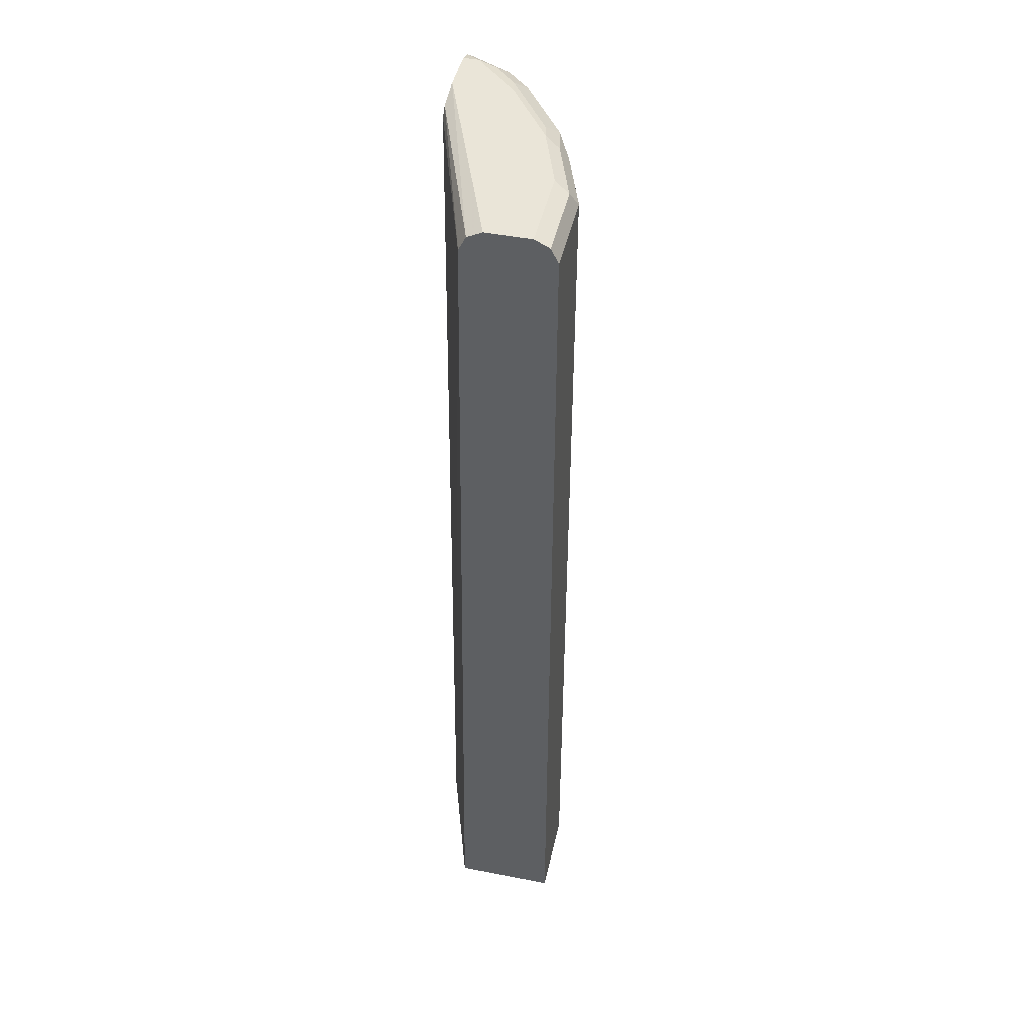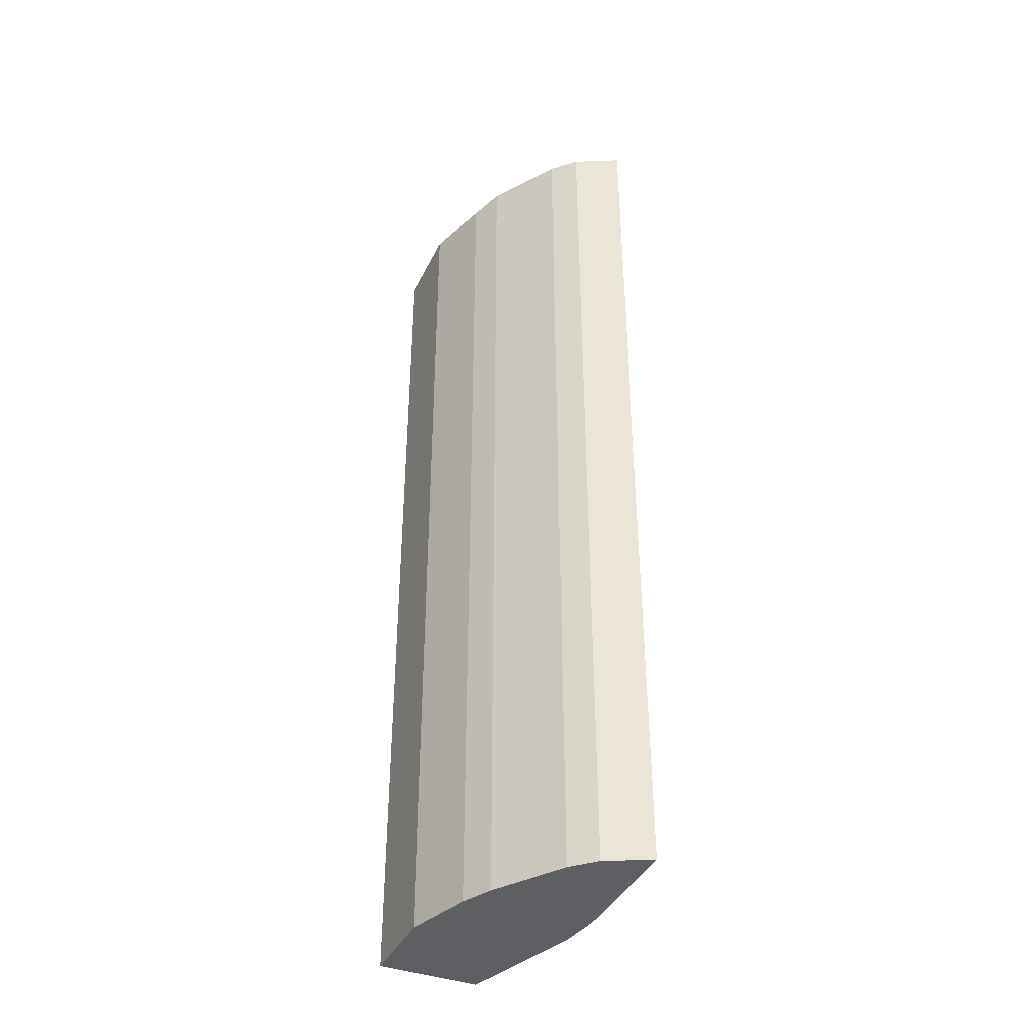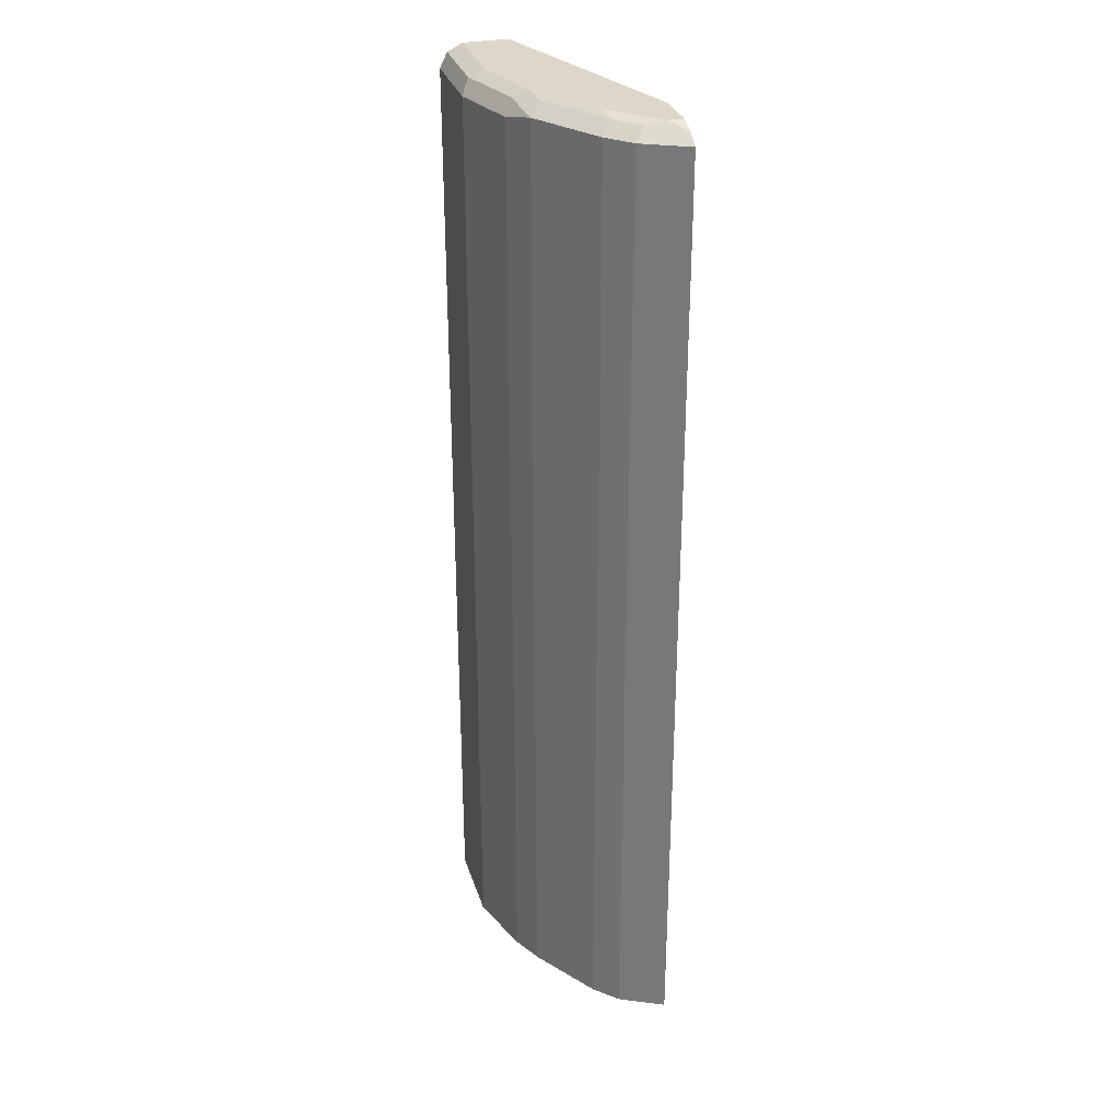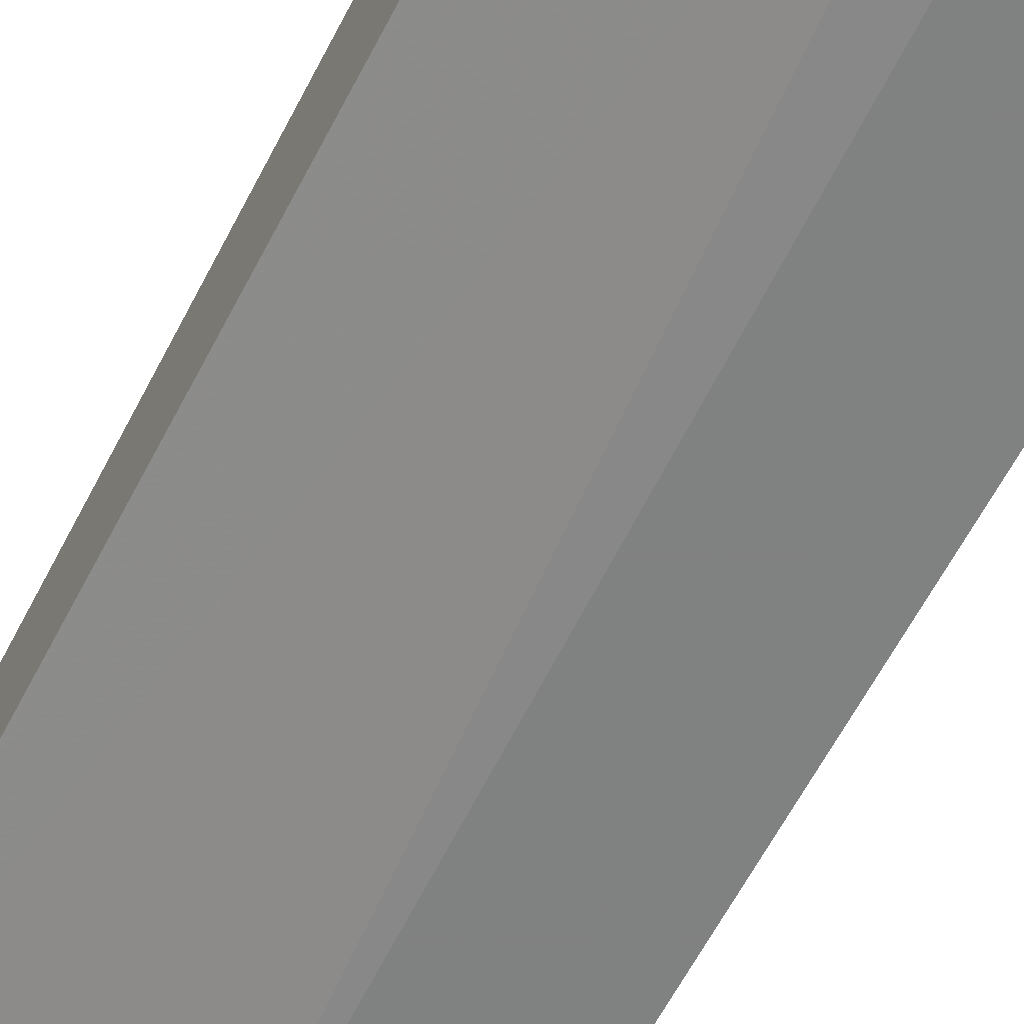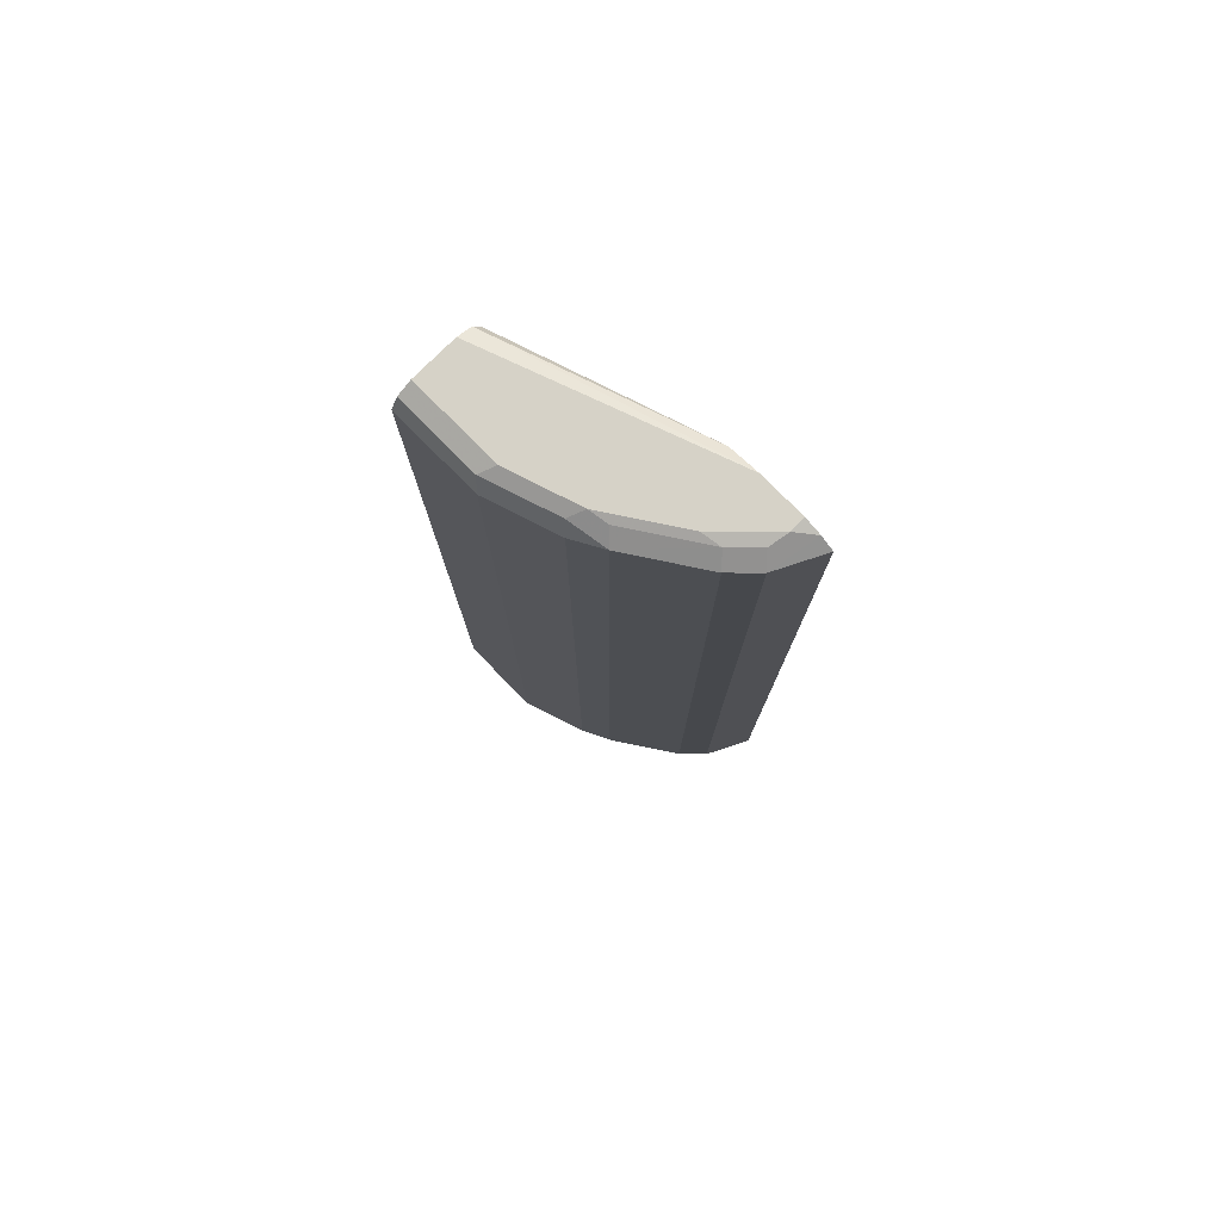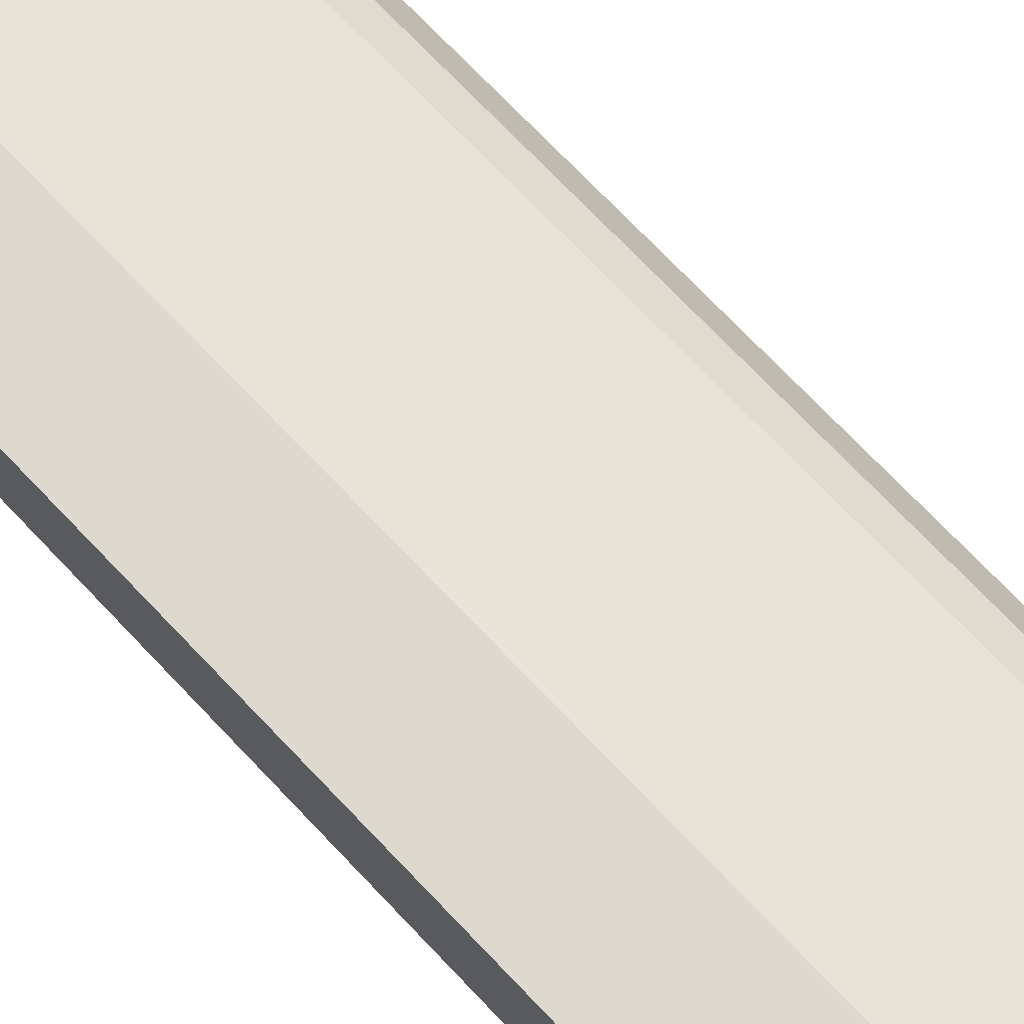
<metadata>
{"format":"obj","ext":"obj","renderer":"f3d","projection":"perspective","resolution":1024,"background":"white","views":[{"elev":45.4,"azim":-77.4,"up":"+Y"},{"elev":-39.8,"azim":66.0,"up":"+Y"},{"elev":30.9,"azim":73.8,"up":"+Y"},{"elev":-60.3,"azim":-26.9,"up":"+Z"},{"elev":78.6,"azim":45.3,"up":"+Y"},{"elev":71.5,"azim":-43.4,"up":"+Z"}]}
</metadata>
<code>
v 0.001284 -0.632 0.5616
v 0.1707 -0.632 0.5054
v 0.001284 -0.632 0.6998
v 0.001284 0.6693 0.5781
v 0.2282 -0.632 0.4968
v 0.2536 0.6792 0.4968
v 0.1217 -0.632 0.6998
v 0.001284 0.6693 0.6998
v 0.001284 0.6702 0.5785
v 0.2639 0.6908 0.4968
v 0.2539 0.6796 0.4968
v 0.4058 -0.632 0.4968
v 0.213 -0.632 0.6694
v 0.1217 0.6693 0.6998
v 0.001284 0.6896 0.6897
v 0.001284 0.6896 0.5883
v 0.3043 0.6998 0.4968
v 0.3753 -0.632 0.5578
v 0.4058 0.6792 0.4968
v 0.2199 -0.632 0.6659
v 0.213 0.6693 0.6694
v 0.2535 0.6795 0.6491
v 0.2029 0.6896 0.6592
v 0.1116 0.6896 0.6897
v 0.001284 0.6998 0.6694
v 0.001284 0.6998 0.6085
v 0.3651 0.6998 0.4968
v 0.3448 -0.632 0.5883
v 0.3753 0.6795 0.5578
v 0.4057 0.6795 0.4968
v 0.4057 0.6795 0.497
v 0.2535 -0.632 0.6491
v 0.3448 0.6795 0.5883
v 0.3296 0.6947 0.5731
v 0.2383 0.6947 0.6339
v 0.213 0.6998 0.639
v 0.1217 0.6998 0.6694
v 0.3651 0.6998 0.5173
v 0.3875 0.6917 0.4968
v 0.36 0.6947 0.5426
v 0.3043 0.6998 0.5781
f 18 33 28
f 17 37 36
f 19 30 31
f 18 29 33
f 17 38 27
f 17 41 38
f 17 36 41
f 15 37 25
f 17 26 25
f 16 26 17
f 19 31 29
f 15 24 37
f 14 23 24
f 14 22 23
f 14 21 22
f 13 20 21
f 17 25 37
f 20 32 22
f 22 32 28
f 22 33 34
f 38 40 39
f 12 29 18
f 35 41 36
f 34 41 35
f 34 38 41
f 34 40 38
f 30 39 31
f 29 34 33
f 29 40 34
f 29 31 39
f 27 38 39
f 23 37 24
f 23 36 37
f 22 28 33
f 22 36 23
f 22 35 36
f 22 34 35
f 20 22 21
f 29 39 40
f 12 19 29
f 9 16 10
f 1 9 4
f 1 16 9
f 1 26 16
f 1 25 26
f 1 15 25
f 1 8 15
f 1 3 8
f 1 4 2
f 1 7 3
f 1 32 20
f 1 28 32
f 1 18 28
f 1 12 18
f 1 5 12
f 1 2 5
f 10 16 17
f 1 13 7
f 2 4 6
f 1 20 13
f 3 7 14
f 8 24 15
f 2 6 5
f 8 14 24
f 7 21 14
f 7 13 21
f 5 30 19
f 5 39 30
f 5 27 39
f 5 19 12
f 5 10 17
f 5 11 10
f 5 6 11
f 4 11 6
f 4 10 11
f 5 17 27
f 4 9 10
f 3 14 8

</code>
